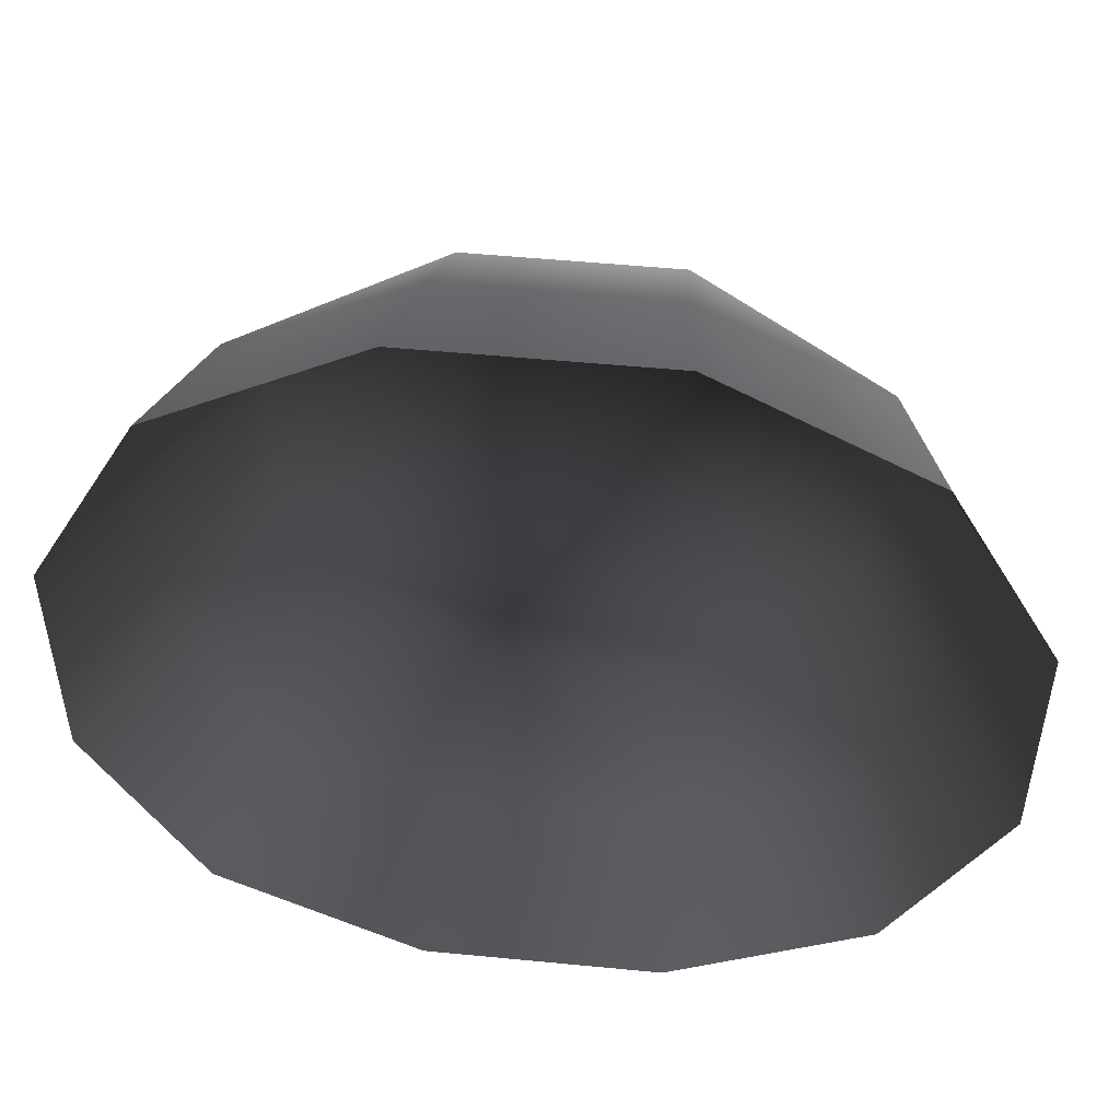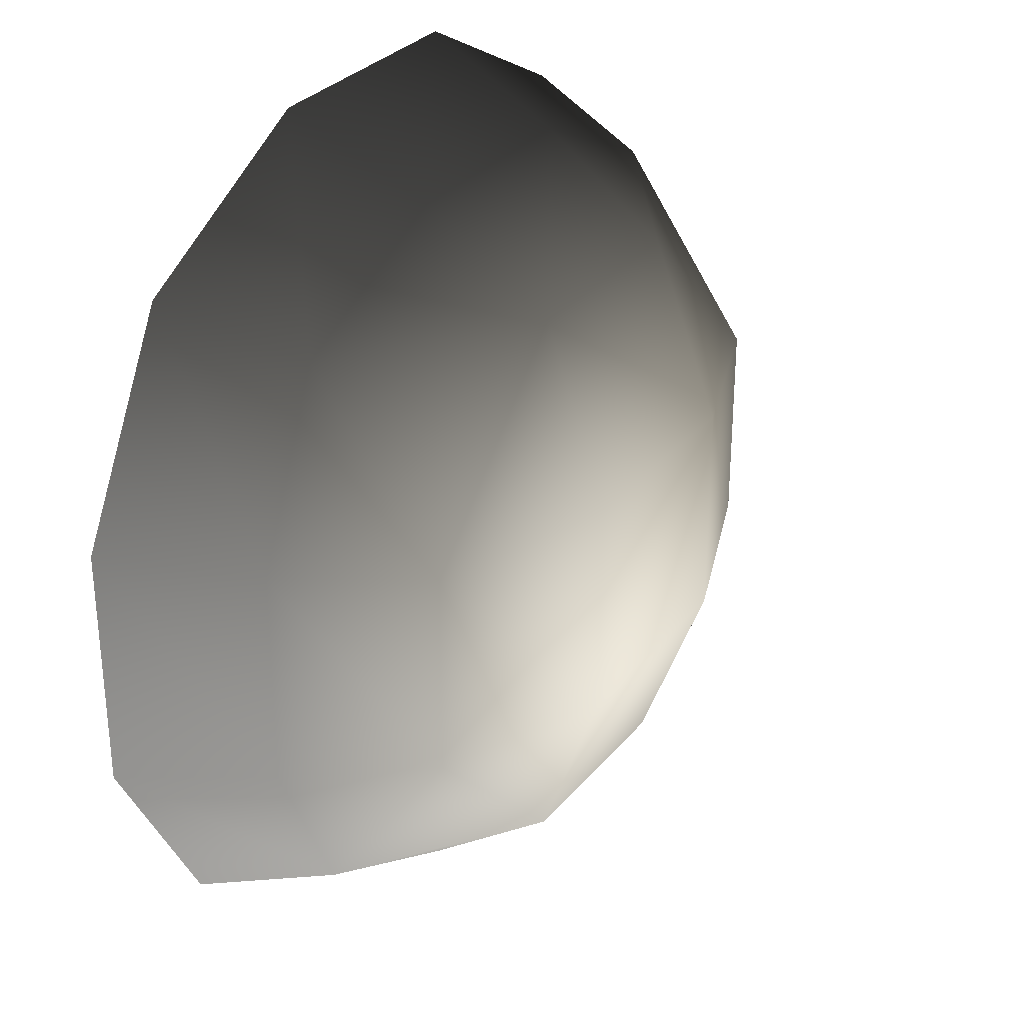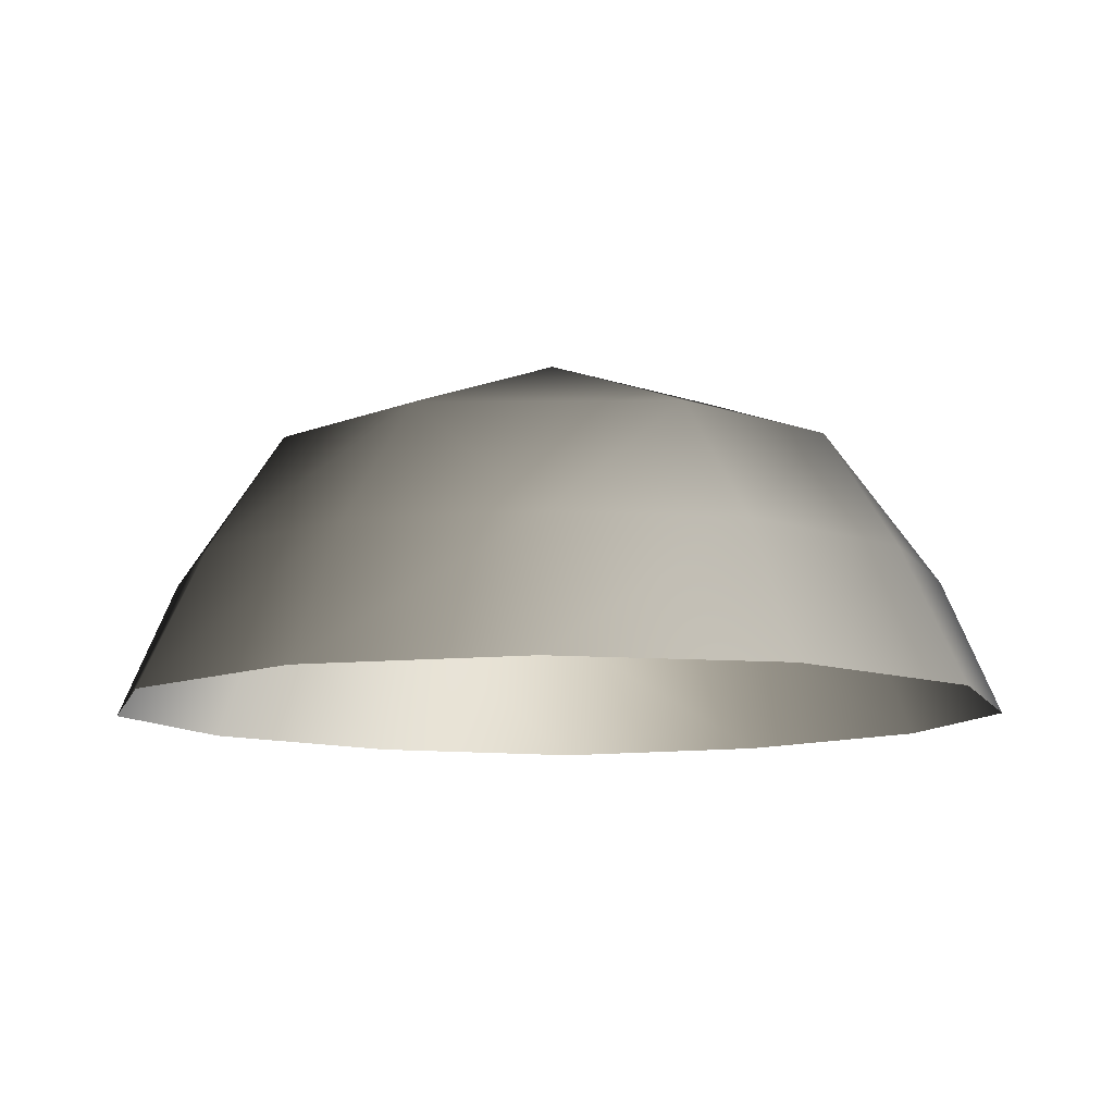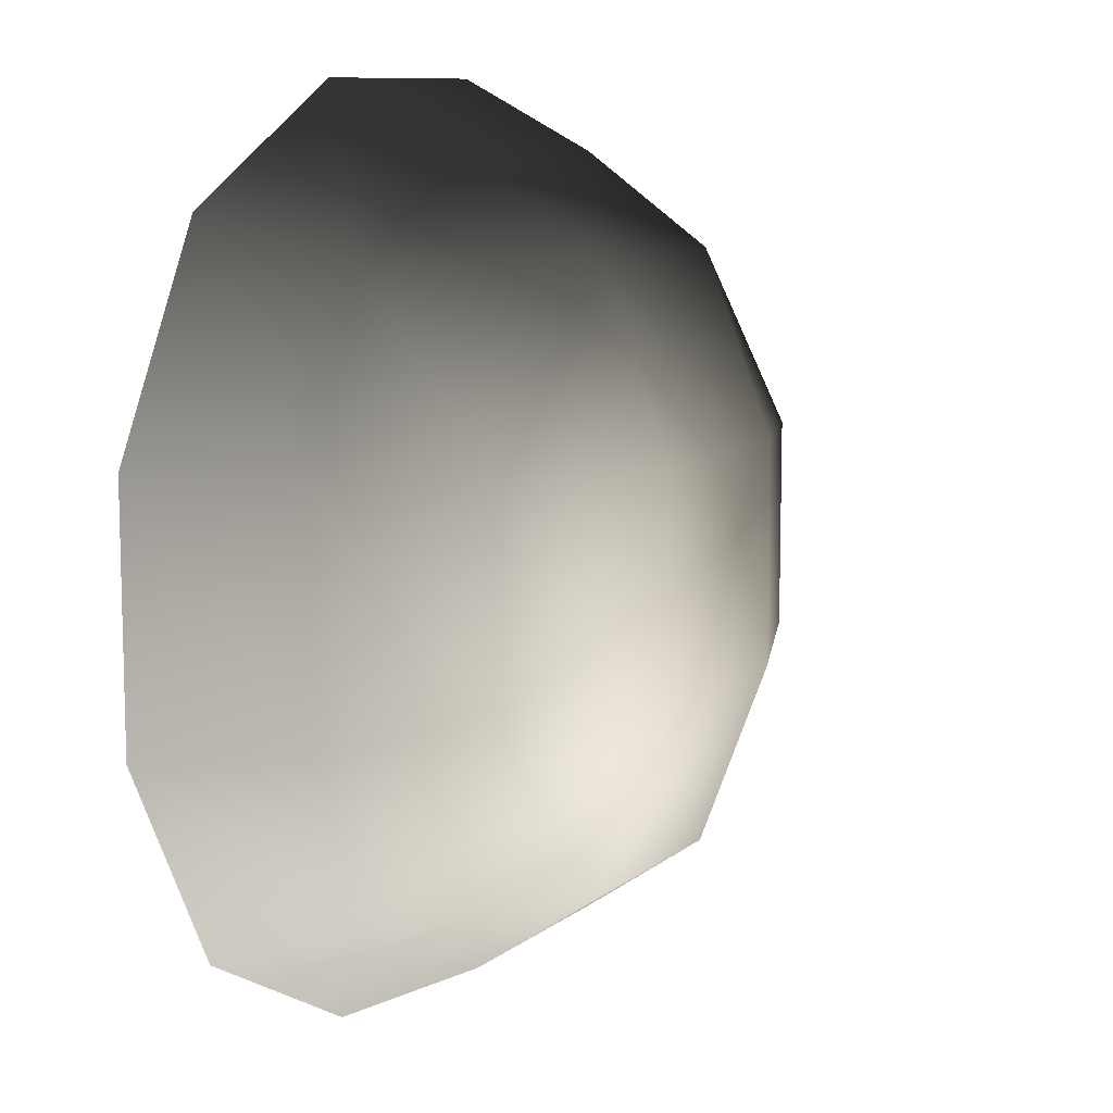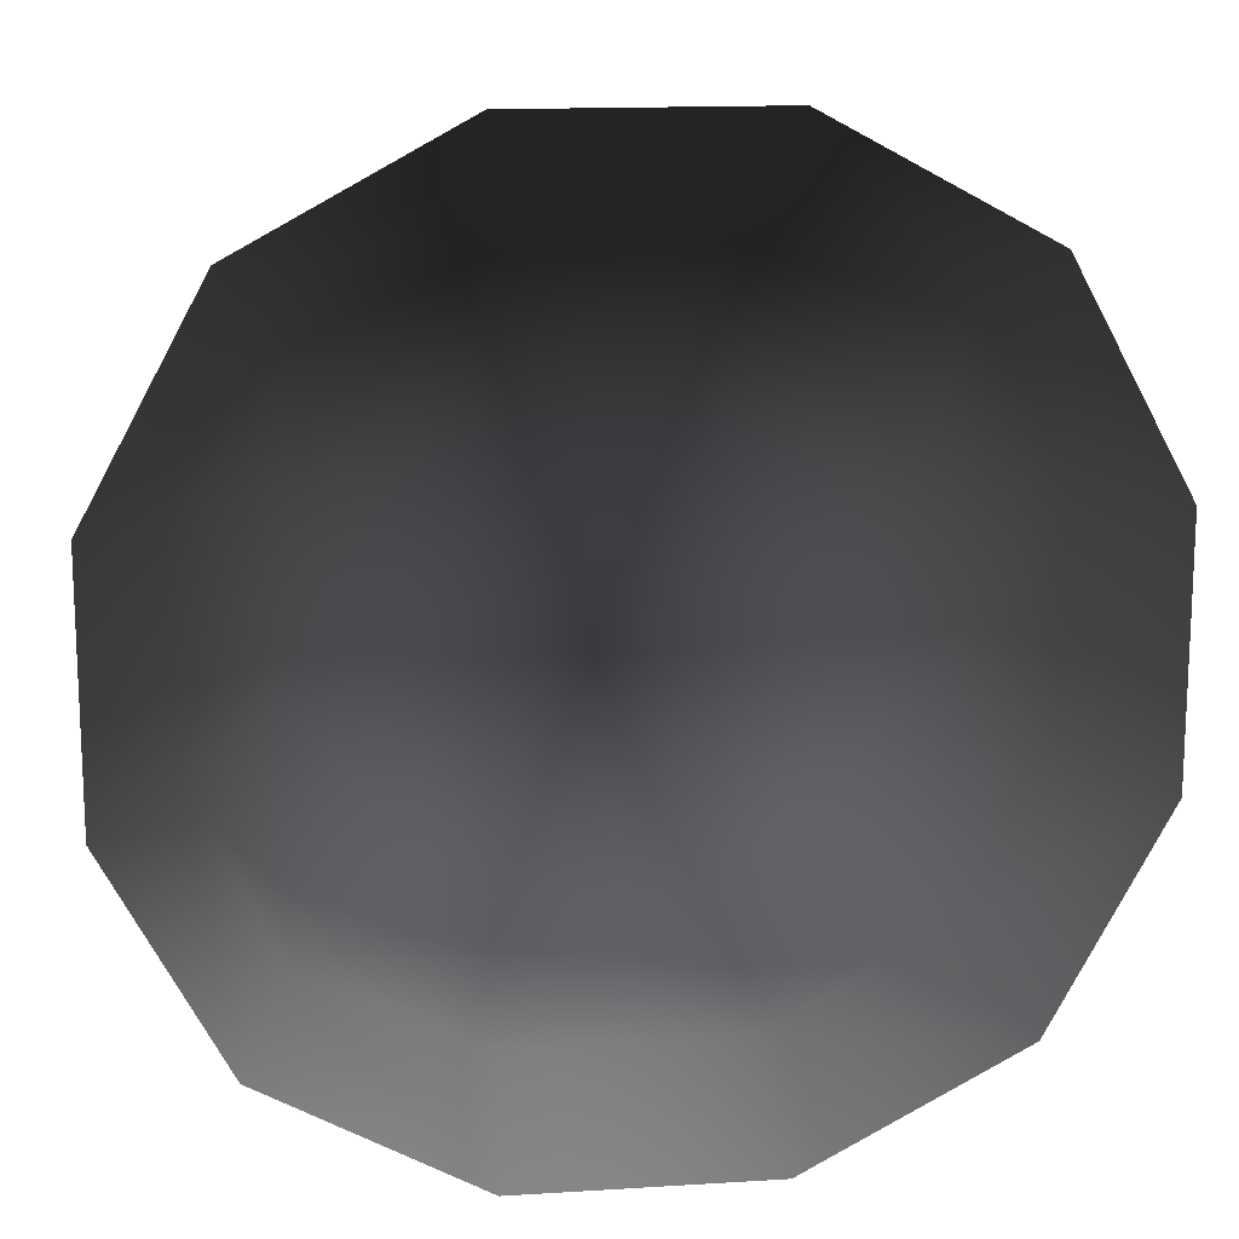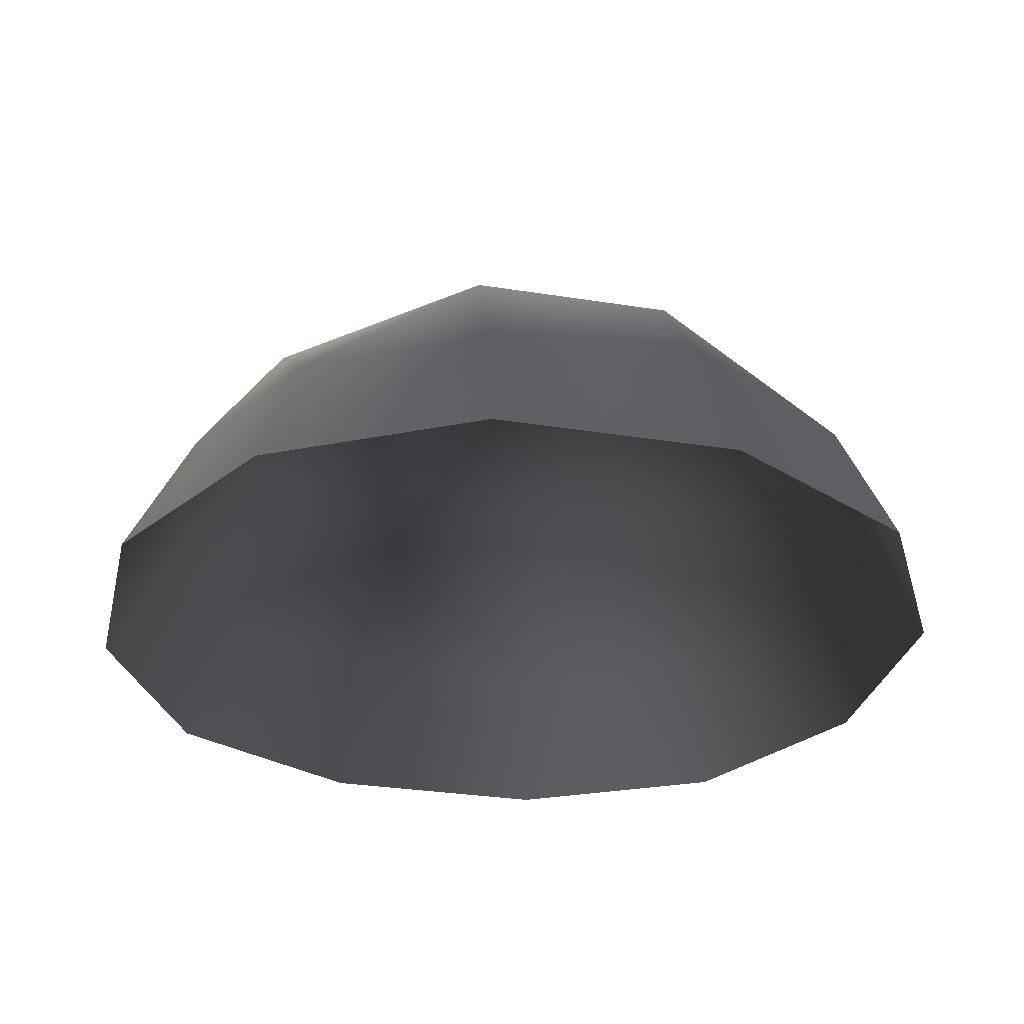
<metadata>
{"format":"obj","ext":"obj","renderer":"f3d","projection":"perspective","resolution":1024,"background":"white","views":[{"elev":50.4,"azim":-173.9,"up":"+Y"},{"elev":30.6,"azim":-57.9,"up":"+Y"},{"elev":-10.1,"azim":46.8,"up":"+Z"},{"elev":9.8,"azim":-61.5,"up":"+Y"},{"elev":15.0,"azim":172.4,"up":"+Y"},{"elev":-30.3,"azim":166.9,"up":"+Z"}]}
</metadata>
<code>
v -5.014 1.795 2.028
v -5.025 5.025 -0.3002
v -1.795 5.014 2.028
v -1.9 6.545 -0.1941
v 1.9 6.545 -0.1941
v 1.795 5.014 2.028
v 1.902 1.902 3.178
v -1.902 1.902 3.178
v 1.902 -1.902 3.178
v -1.902 -1.902 3.178
v 1.795 -5.014 2.028
v -1.795 -5.014 2.028
v 5.014 -1.795 2.028
v 5.025 -5.025 -0.3002
v 5.014 1.795 2.028
v 5.025 5.025 -0.3002
v -5.014 -1.795 2.028
v -6.545 1.9 -0.1941
v -6.545 -1.9 -0.1941
v -7.74 2.142 -2.693
v -7.74 -2.142 -2.693
v -5.025 -5.025 -0.3002
v -5.771 -5.771 -2.722
v 6.545 -1.9 -0.1941
v 6.545 1.9 -0.1941
v 7.74 -2.142 -2.693
v 7.74 2.142 -2.693
v 5.771 5.771 -2.722
v -1.9 -6.545 -0.1941
v 1.9 -6.545 -0.1941
v -2.142 -7.74 -2.693
v 2.142 -7.74 -2.693
v 5.771 -5.771 -2.722
v 2.142 7.74 -2.693
v -2.142 7.74 -2.693
v -5.771 5.771 -2.722
g Rock_single_t1(Clone)_33092_539
f 1 3 2
f 4 2 3
f 3 5 4
f 3 6 5
f 7 6 3
f 7 3 8
f 8 3 1
f 9 7 8
f 9 8 10
f 10 8 1
f 11 9 10
f 11 10 12
f 13 7 9
f 9 11 13
f 13 11 14
f 13 15 7
f 7 15 6
f 6 15 16
f 5 6 16
f 10 17 12
f 10 1 17
f 17 1 18
f 17 18 19
f 19 18 20
f 19 20 21
f 22 12 17
f 22 19 21
f 19 22 17
f 22 21 23
f 15 13 24
f 24 13 14
f 15 24 25
f 25 16 15
f 25 24 26
f 25 26 27
f 16 25 27
f 16 27 28
f 29 22 23
f 29 12 22
f 11 12 29
f 11 29 30
f 30 29 31
f 29 23 31
f 30 31 32
f 30 14 11
f 14 30 32
f 14 32 33
f 24 33 26
f 24 14 33
f 5 28 34
f 4 5 34
f 4 34 35
f 2 4 35
f 2 35 36
f 5 16 28
f 18 2 36
f 18 36 20
f 18 1 2

</code>
